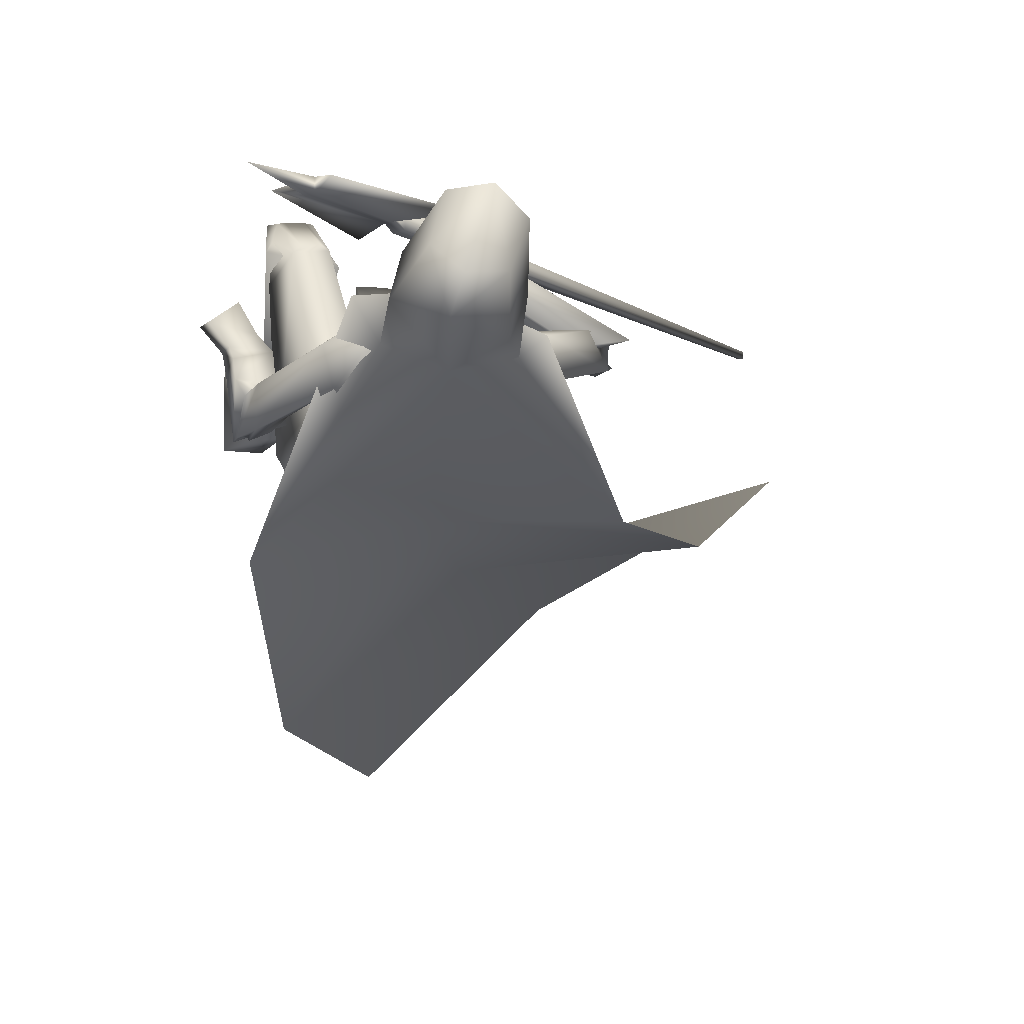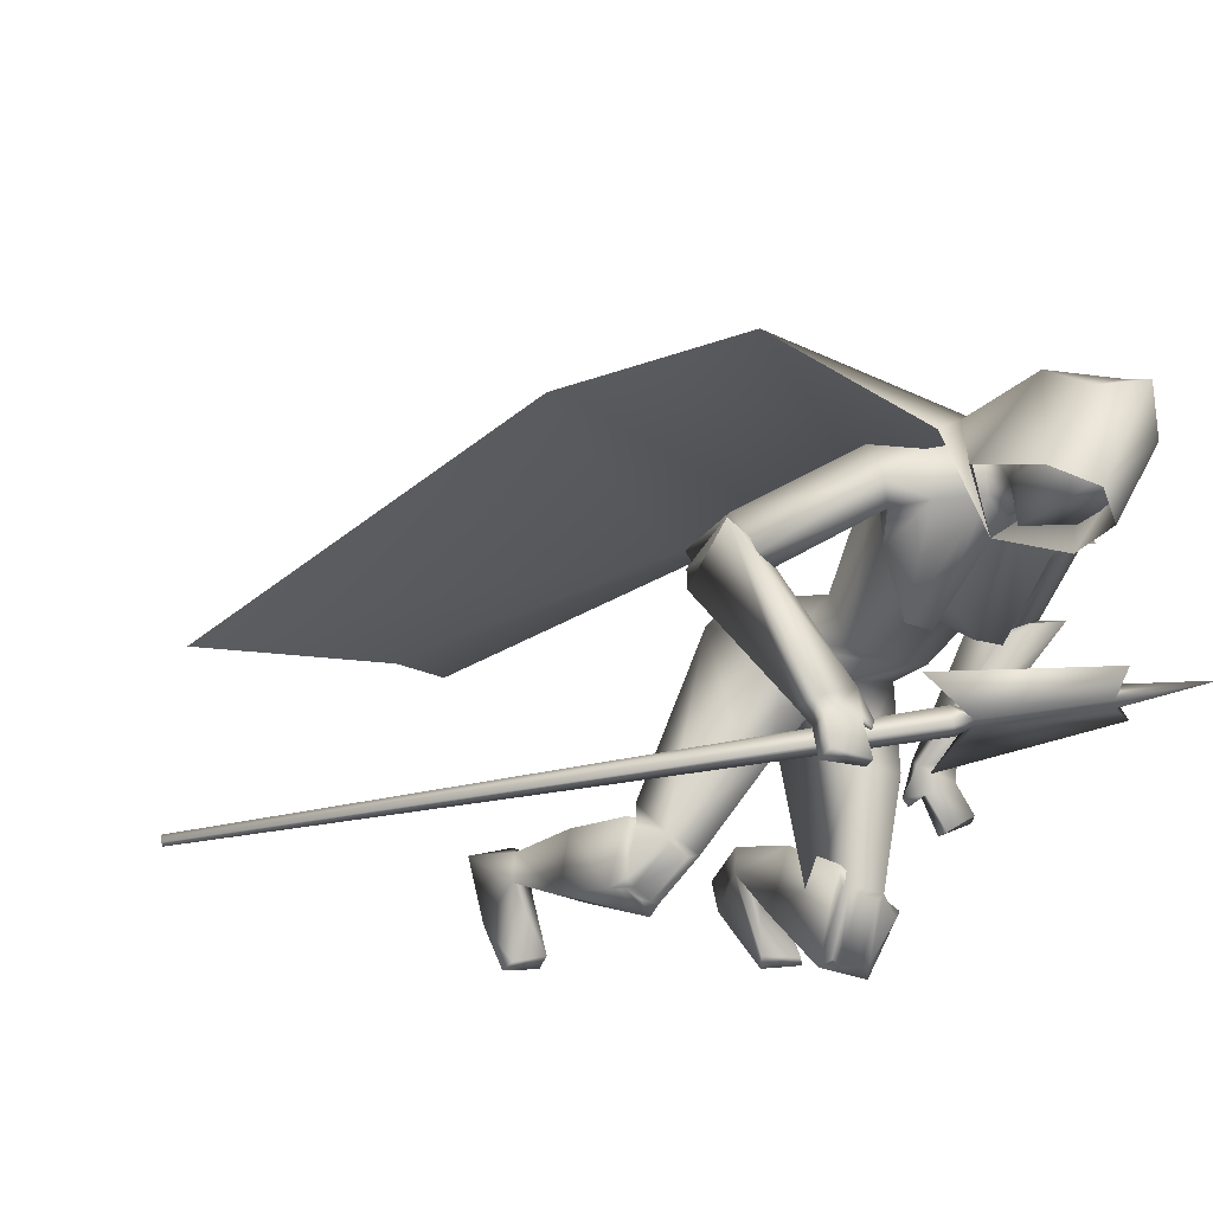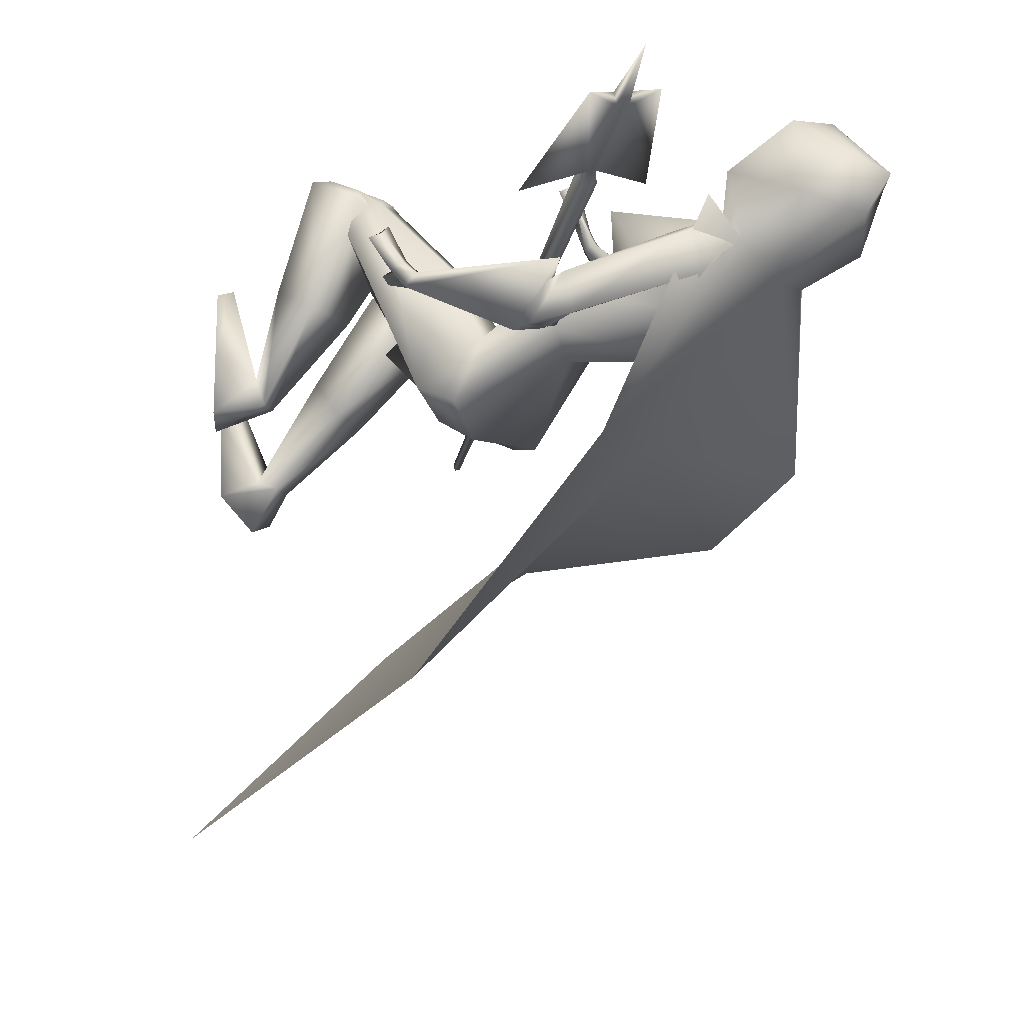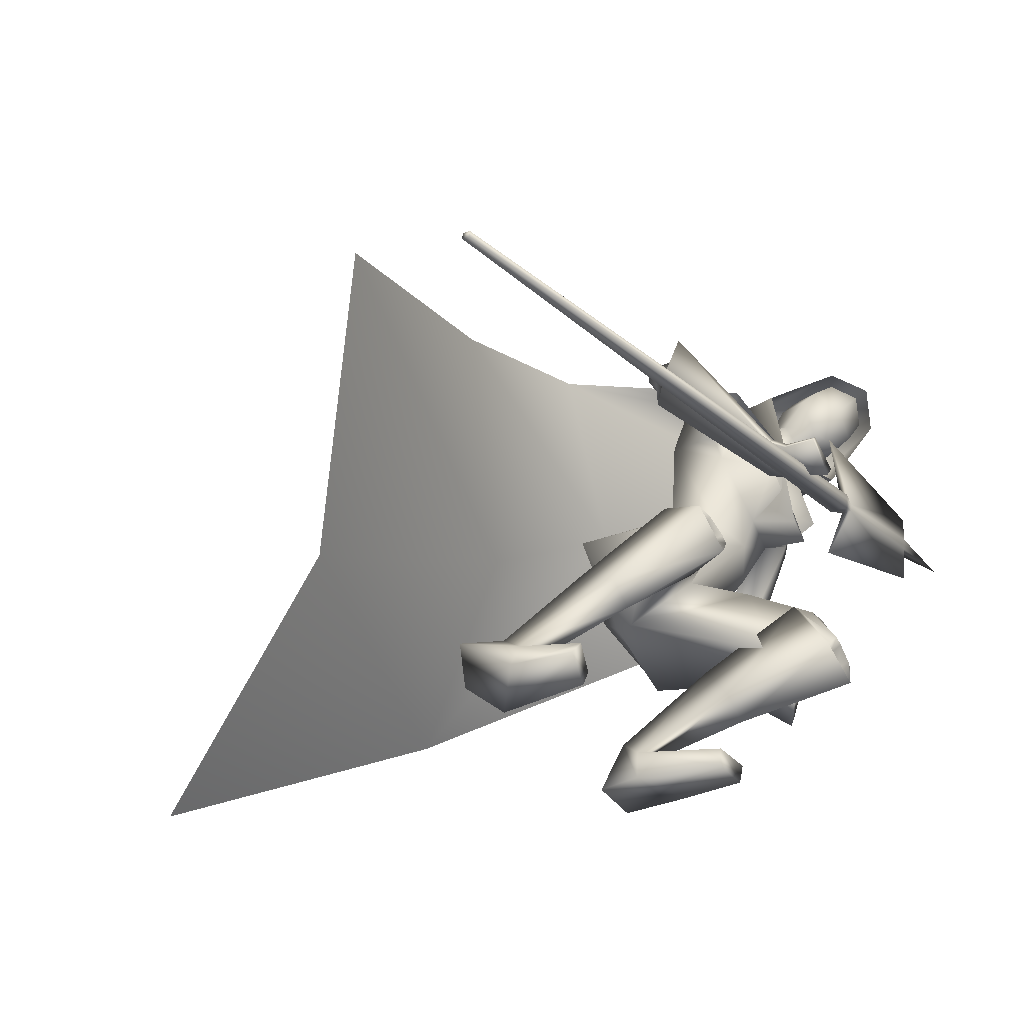
<metadata>
{"format":"obj","ext":"obj","renderer":"f3d","projection":"perspective","resolution":1024,"background":"white","views":[{"elev":3.9,"azim":135.0,"up":"+Z"},{"elev":37.7,"azim":-14.9,"up":"+Y"},{"elev":-14.3,"azim":85.7,"up":"+Z"},{"elev":-37.9,"azim":-63.6,"up":"+Y"}]}
</metadata>
<code>
o Cube_Cube.001
v -1.083 -0.2683 -0.1578
v -1.08 -0.2648 -0.1752
v -1.078 -0.2774 -0.1773
v -1.081 -0.2809 -0.1599
v 0.3385 -0.04388 0.1485
v 0.3464 -0.03488 0.1029
v 0.3526 -0.06798 0.09744
v 0.3446 -0.07698 0.1431
v 0.382 -0.06141 0.1411
v 0.3862 -0.05666 0.1171
v 0.3829 -0.03922 0.1199
v 0.3788 -0.04396 0.144
v 0.626 -0.003168 0.2009
v 0.6321 0.00376 0.1658
v 0.6368 -0.02172 0.1616
v 0.6307 -0.02865 0.1967
v 0.6462 0.07182 0.2
v 0.272 0.08627 0.1379
v 0.6753 -0.08474 0.1742
v 0.3269 -0.2091 0.08914
v 0.8186 0.01603 0.2194
v 0.6116 0.271 -0.1427
v 0.4773 0.3567 -0.159
v 0.5546 0.3252 -0.1742
v 0.5359 0.2371 -0.08232
v 0.4673 0.2809 -0.09063
v 0.6786 0.2011 -0.1591
v 0.3663 0.3546 -0.1592
v 0.627 0.165 -0.08899
v 0.3626 0.285 -0.0973
v 0.5172 0.2817 -0.2278
v 0.4349 0.1039 -0.3389
v 0.6169 0.1128 -0.2893
v 0.3213 0.2488 -0.2902
v 0.3852 -0.0021 -0.1149
v 0.5576 0.03877 -0.146
v 0.2959 0.1509 -0.1527
v 0.3324 -0.1155 -0.1239
v 0.4121 -0.1593 -0.163
v 0.2478 -0.08264 -0.1633
v 0.34 -0.09995 -0.314
v 0.45 -0.1366 -0.2744
v 0.2411 -0.03919 -0.2748
v 0.6688 -0.1412 -0.2244
v 0.04341 0.2219 -0.1108
v 0.605 -0.1679 -0.2314
v 0.03475 0.1536 -0.12
v 0.6872 -0.1257 -0.3201
v 0.01138 0.2513 -0.1994
v 0.591 -0.1402 -0.2962
v 0.03525 0.1543 -0.1918
v 0.7188 -0.1535 -0.2134
v -0.01569 0.2912 -0.1327
v 0.5954 -0.1717 -0.2237
v 0.05862 0.1983 -0.1469
v 0.6538 -0.2439 -0.3507
v -0.08292 0.1297 -0.1499
v 0.5661 -0.172 -0.3146
v 0.01956 0.138 -0.2099
v 0.3933 -0.2937 -0.2835
v 0.1593 -0.1532 -0.2811
v 0.2361 -0.3033 -0.4659
v 0.4178 -0.3537 -0.4323
v 0.1115 -0.1544 -0.4505
v 0.2544 -0.3211 -0.09617
v 0.09201 -0.2915 -0.1252
v 0.1617 -0.384 -0.3635
v 0.3827 -0.4325 -0.3936
v 0.04571 -0.1961 -0.4342
v 0.1745 -0.3762 -0.4065
v 0.261 -0.5131 0.07498
v -0.1425 -0.371 -0.05557
v 0.1893 -0.4696 0.07792
v -0.08157 -0.4206 -0.02617
v 0.1356 -0.5837 -0.002735
v -0.1191 -0.5081 -0.1416
v 0.2741 -0.5878 -0.004808
v -0.1733 -0.382 -0.1607
v 0.2136 -0.6693 0.1429
v -0.269 -0.4479 -0.0108
v 0.1137 -0.6204 0.1319
v -0.1908 -0.5252 0.009129
v 0.1779 -0.4482 0.03839
v -0.04924 -0.4555 -0.1237
v 0.2975 -0.5699 0.07408
v -0.2025 -0.3725 -0.1183
v 0.1842 -0.8782 -0.2565
v -0.4379 -0.856 -0.3868
v 0.05393 -0.8783 -0.3187
v -0.3191 -0.8837 -0.4611
v 0.06691 -0.8783 -0.4111
v -0.3353 -0.8059 -0.5466
v 0.1861 -0.8782 -0.4014
v -0.4409 -0.7678 -0.5055
v 0.0919 -0.789 -0.3312
v -0.3286 -0.7963 -0.424
v 0.1423 -0.7874 -0.3093
v -0.3715 -0.764 -0.3995
v 0.1049 -0.7511 -0.3702
v -0.3066 -0.748 -0.4432
v 0.1546 -0.7682 -0.3722
v -0.3527 -0.7244 -0.4452
v 0.168 -0.8428 -0.1107
v -0.41 -0.8292 -0.2379
v 0.08887 -0.8361 -0.13
v -0.3333 -0.8499 -0.2572
v 0.08997 -0.8782 -0.1349
v -0.3487 -0.8891 -0.2621
v 0.1757 -0.8782 -0.1221
v -0.4292 -0.8598 -0.2493
v 0.5113 -0.5133 -0.09073
v 0.1012 -0.03924 0.1538
v 0.4342 -0.5002 -0.04536
v 0.1818 -0.07953 0.161
v 0.5108 -0.5439 -0.1019
v 0.07861 -0.06261 0.1556
v 0.422 -0.5191 -0.05722
v 0.173 -0.1023 0.1537
v 0.4067 -0.4124 -0.1581
v 0.1969 -0.02581 0.02038
v 0.4985 -0.4398 -0.1731
v 0.1055 -0.005806 0.04848
v 0.5005 -0.4644 -0.2071
v 0.07288 -0.03284 0.04105
v 0.4042 -0.4198 -0.1796
v 0.1855 -0.04383 0.005789
v 0.2628 -0.2341 -0.2437
v 0.3481 -0.3709 -0.09838
v 0.01736 -0.2242 -0.1591
v 0.4148 -0.4582 -0.1188
v 0.1859 -0.04696 0.08254
v 0.488 -0.4677 -0.1464
v 0.1134 -0.02429 0.08007
v 0.4843 -0.4973 -0.1621
v 0.09123 -0.05013 0.07962
v 0.41 -0.4745 -0.1357
v 0.1751 -0.06922 0.07281
v 0.3912 -0.5097 -0.1458
v 0.1962 -0.06383 0.1003
v 0.3888 -0.5061 -0.1412
v 0.1991 -0.05882 0.1027
v 0.3832 -0.4977 -0.1623
v 0.206 -0.0625 0.08066
v 0.3804 -0.494 -0.1573
v 0.2094 -0.05735 0.08351
v 0.1499 -0.5833 -0.1756
v -0.1706 -0.6029 -0.2922
v 0.2321 -0.6619 -0.1632
v -0.2713 -0.5491 -0.3003
v 0.1474 -0.7425 -0.09792
v -0.3197 -0.6211 -0.1983
v 0.09385 -0.6993 -0.1066
v -0.2618 -0.6587 -0.1925
v 0.7038 0.1098 -0.1421
v 0.2759 0.3306 -0.1247
v 0.6474 0.09573 -0.1204
v 0.2847 0.2687 -0.1142
v 0.6054 0.1189 -0.1698
v 0.3096 0.2382 -0.1791
v 0.6987 0.137 -0.233
v 0.2746 0.3418 -0.2187
v 0.4392 0.00231 -0.02258
v 0.3536 0.04202 -0.02271
v 0.4979 -0.02169 -0.02142
v 0.2974 0.07141 -0.02172
v 0.6728 -0.18 -0.2503
v -0.0164 0.2285 -0.1317
v 0.6147 -0.1637 -0.2423
v 0.03418 0.2067 -0.1577
v 0.6706 -0.2104 -0.3397
v -0.08048 0.1666 -0.1628
v 0.5946 -0.1625 -0.3085
v 0.005192 0.1646 -0.2042
v 0.1777 -0.4835 0.06407
v -0.08237 -0.4559 -0.09525
v 0.2818 -0.5639 0.098
v -0.1915 -0.3752 -0.09134
v 0.2149 -0.6278 0.1453
v -0.23 -0.4337 -0.01469
v 0.1359 -0.5937 0.1451
v -0.1724 -0.4928 0.009548
v 0.1502 -0.6064 0.1488
v -0.189 -0.4827 0.009397
v 0.1942 -0.6253 0.1488
v -0.221 -0.4497 -0.004175
v 0.151 -0.6206 0.1217
v -0.203 -0.4966 -0.01395
v 0.188 -0.6382 0.125
v -0.2315 -0.4682 -0.02209
v 0.2033 -0.4867 0.09335
v -0.1076 -0.4153 -0.0213
v 0.2423 -0.5094 0.09204
v -0.1401 -0.388 -0.03662
v 0.6087 -0.1729 -0.3203
v -0.01505 0.1612 -0.1989
v 0.6525 -0.2004 -0.3382
v -0.0643 0.1624 -0.1751
v 0.5981 -0.1947 -0.3141
v -0.008055 0.1435 -0.1826
v 0.6348 -0.2243 -0.329
v -0.05075 0.1405 -0.1577
v 0.6227 -0.153 -0.3271
v -0.02528 0.1793 -0.2132
v 0.6673 -0.1746 -0.3456
v -0.07419 0.1845 -0.1938
v 0.4879 0.2433 -0.05672
v 0.4094 0.04989 -0.07967
v 0.5939 0.3567 -0.1232
v 0.6054 0.3103 -0.1008
v 0.542 0.367 -0.1235
v 0.682 0.4533 -0.1052
v 0.6466 0.3371 -0.005726
v 0.5326 0.4446 -0.05765
v 0.7194 0.4411 0.03218
v 0.6131 0.5414 -0.01625
v 0.6825 0.5117 0.0146
v 0.5585 0.2801 -0.008869
v 0.4816 0.3489 -0.03636
v 0.5054 0.2995 -0.01956
v 0.623 0.4041 0.122
v 0.5363 0.4859 0.08245
v 0.5756 0.4564 0.1345
v 0.5742 0.3065 0.0683
v 0.4696 0.4052 0.02063
v 0.4725 0.3009 0.03926
v 0.562 0.4583 0.1687
v 0.6018 0.3621 0.1576
v 0.4821 0.4751 0.103
v 0.7203 0.5405 -0.008697
v 0.7215 0.444 0.04539
v 0.6101 0.5491 -0.005358
v 0.5872 0.2192 0.04132
v 0.4033 0.3926 -0.04245
v 0.7103 0.4878 -0.09596
v 0.7376 0.3453 -0.06037
v 0.568 0.5054 -0.1377
v 0.4554 0.2271 -0.03168
v 0.4543 0.2281 -0.03198
v 0.5583 0.3235 -0.1971
v 0.6609 0.2347 -0.1422
v 0.4356 0.3992 -0.1704
v 0.6728 0.1632 -0.04607
v 0.3728 0.4181 -0.1261
v 0.7486 -0.07308 -0.5913
v 0.1595 0.4318 -0.5114
v 0.3785 0.07283 -0.5168
v 0.365 -0.4336 -1.024
v -0.2348 0.3024 -0.5944
v 0.04156 -0.1798 -0.6636
v -0.3292 -0.9263 -1.29
v -0.9707 -0.08623 -0.4926
v -0.5169 -0.4795 -0.8219
v 0.6856 0.3866 0.01443
v 0.5702 0.4955 -0.03815
v 0.6804 0.4796 -0.04726
v 0.6009 0.3497 0.09531
v 0.4979 0.4469 0.04837
v 0.5228 0.3831 0.09897
f 1 2 3
f 1 3 4
f 1 5 6
f 1 6 2
f 2 6 7
f 2 7 3
f 3 7 8
f 3 8 4
f 5 1 4
f 5 4 8
f 5 8 9
f 5 9 12
f 8 7 10
f 8 10 9
f 7 6 11
f 7 11 10
f 6 5 12
f 6 12 11
f 10 11 14
f 10 14 15
f 12 9 16
f 12 16 13
f 14 11 18
f 14 18 17
f 10 15 19
f 10 19 20
f 15 16 19
f 13 14 17
f 11 12 18
f 9 10 20
f 9 20 19
f 9 19 16
f 12 13 17
f 12 17 18
f 13 21 14
f 13 16 21
f 15 21 16
f 14 21 15
f 22 25 29
f 22 29 27
f 30 26 23
f 30 23 28
f 22 27 31
f 22 31 24
f 31 28 23
f 31 23 24
f 31 27 33
f 31 33 32
f 34 28 31
f 34 31 32
f 36 35 38
f 36 38 39
f 38 35 37
f 38 37 40
f 32 33 42
f 32 42 41
f 43 34 32
f 43 32 41
f 33 36 39
f 33 39 42
f 40 37 34
f 40 34 43
f 41 42 63
f 41 63 62
f 64 43 41
f 64 41 62
f 42 39 60
f 42 60 63
f 61 40 43
f 61 43 64
f 63 68 70
f 63 70 62
f 70 69 64
f 70 64 62
f 87 89 91
f 87 91 93
f 92 90 88
f 92 88 94
f 99 91 89
f 99 89 95
f 90 92 100
f 90 100 96
f 101 93 91
f 101 91 99
f 92 94 102
f 92 102 100
f 97 87 93
f 97 93 101
f 94 88 98
f 94 98 102
f 97 95 105
f 97 105 103
f 106 96 98
f 106 98 104
f 87 97 103
f 87 103 109
f 104 98 88
f 104 88 110
f 95 89 107
f 95 107 105
f 108 90 96
f 108 96 106
f 89 87 109
f 89 109 107
f 110 88 90
f 110 90 108
f 105 107 109
f 105 109 103
f 110 108 106
f 110 106 104
f 111 113 117
f 111 117 115
f 118 114 112
f 118 112 116
f 38 127 60
f 38 60 39
f 61 127 38
f 61 38 40
f 60 127 65
f 60 65 128
f 66 127 61
f 66 61 129
f 60 128 68
f 60 68 63
f 69 129 61
f 69 61 64
f 119 130 132
f 119 132 121
f 133 131 120
f 133 120 122
f 130 113 111
f 130 111 132
f 112 114 131
f 112 131 133
f 121 132 134
f 121 134 123
f 135 133 122
f 135 122 124
f 132 111 115
f 132 115 134
f 116 112 133
f 116 133 135
f 136 117 113
f 136 113 130
f 114 118 137
f 114 137 131
f 123 134 136
f 123 136 125
f 137 135 124
f 137 124 126
f 134 115 117
f 134 117 136
f 118 116 135
f 118 135 137
f 136 130 140
f 136 140 138
f 141 131 137
f 141 137 139
f 125 136 138
f 125 138 142
f 139 137 126
f 139 126 143
f 130 119 144
f 130 144 140
f 145 120 131
f 145 131 141
f 119 125 142
f 119 142 144
f 143 126 120
f 143 120 145
f 142 138 140
f 142 140 144
f 141 139 143
f 141 143 145
f 85 148 146
f 85 146 83
f 147 149 86
f 147 86 84
f 148 101 99
f 148 99 146
f 100 102 149
f 100 149 147
f 79 150 148
f 79 148 85
f 149 151 80
f 149 80 86
f 150 97 101
f 150 101 148
f 102 98 151
f 102 151 149
f 81 152 150
f 81 150 79
f 151 153 82
f 151 82 80
f 152 95 97
f 152 97 150
f 98 96 153
f 98 153 151
f 83 146 152
f 83 152 81
f 153 147 84
f 153 84 82
f 146 99 95
f 146 95 152
f 96 100 147
f 96 147 153
f 65 67 75
f 65 75 73
f 76 67 66
f 76 66 74
f 68 128 71
f 68 71 77
f 72 129 69
f 72 69 78
f 67 68 77
f 67 77 75
f 78 69 67
f 78 67 76
f 71 128 65
f 71 65 73
f 66 129 72
f 66 72 74
f 52 54 119
f 52 119 121
f 120 55 53
f 120 53 122
f 52 121 123
f 52 123 56
f 124 122 53
f 124 53 57
f 54 58 125
f 54 125 119
f 126 59 55
f 126 55 120
f 56 123 125
f 56 125 58
f 126 124 57
f 126 57 59
f 29 156 154
f 29 154 27
f 155 157 30
f 155 30 28
f 156 46 44
f 156 44 154
f 45 47 157
f 45 157 155
f 36 158 156
f 36 156 29
f 157 159 37
f 157 37 30
f 158 50 46
f 158 46 156
f 47 51 159
f 47 159 157
f 33 160 158
f 33 158 36
f 159 161 34
f 159 34 37
f 160 48 50
f 160 50 158
f 51 49 161
f 51 161 159
f 27 154 160
f 27 160 33
f 161 155 28
f 161 28 34
f 154 44 48
f 154 48 160
f 49 45 155
f 49 155 161
f 67 70 68
f 69 70 67
f 65 127 67
f 67 127 66
f 29 164 36
f 37 165 30
f 25 162 164
f 25 164 29
f 165 163 26
f 165 26 30
f 35 36 164
f 35 164 162
f 165 37 35
f 165 35 163
f 46 168 166
f 46 166 44
f 167 169 47
f 167 47 45
f 168 54 52
f 168 52 166
f 53 55 169
f 53 169 167
f 44 166 170
f 44 170 48
f 171 167 45
f 171 45 49
f 166 52 56
f 166 56 170
f 57 53 167
f 57 167 171
f 50 172 168
f 50 168 46
f 169 173 51
f 169 51 47
f 172 58 54
f 172 54 168
f 55 59 173
f 55 173 169
f 77 176 174
f 77 174 75
f 175 177 78
f 175 78 76
f 176 85 83
f 176 83 174
f 84 86 177
f 84 177 175
f 71 178 176
f 71 176 77
f 177 179 72
f 177 72 78
f 178 79 85
f 178 85 176
f 86 80 179
f 86 179 177
f 75 174 180
f 75 180 73
f 181 175 76
f 181 76 74
f 174 83 81
f 174 81 180
f 82 84 175
f 82 175 181
f 180 81 186
f 180 186 182
f 187 82 181
f 187 181 183
f 73 180 182
f 73 182 190
f 183 181 74
f 183 74 191
f 79 178 184
f 79 184 188
f 185 179 80
f 185 80 189
f 178 71 192
f 178 192 184
f 193 72 179
f 193 179 185
f 81 79 188
f 81 188 186
f 189 80 82
f 189 82 187
f 71 73 190
f 71 190 192
f 191 74 72
f 191 72 193
f 190 182 184
f 190 184 192
f 185 183 191
f 185 191 193
f 182 186 188
f 182 188 184
f 189 187 183
f 189 183 185
f 58 172 194
f 58 194 198
f 195 173 59
f 195 59 199
f 172 50 202
f 172 202 194
f 203 51 173
f 203 173 195
f 170 56 200
f 170 200 196
f 201 57 171
f 201 171 197
f 48 170 196
f 48 196 204
f 197 171 49
f 197 49 205
f 56 58 198
f 56 198 200
f 199 59 57
f 199 57 201
f 50 48 204
f 50 204 202
f 205 49 51
f 205 51 203
f 204 196 194
f 204 194 202
f 195 197 205
f 195 205 203
f 196 200 198
f 196 198 194
f 199 201 197
f 199 197 195
f 162 25 206
f 162 206 207
f 206 26 163
f 206 163 207
f 35 162 207
f 207 163 35
f 223 217 209
f 223 209 212
f 210 218 224
f 210 224 213
f 208 211 212
f 208 212 209
f 213 211 208
f 213 208 210
f 220 214 216
f 220 216 222
f 216 215 221
f 216 221 222
f 225 219 217
f 225 217 223
f 218 219 225
f 218 225 224
f 22 209 217
f 22 217 25
f 218 210 23
f 218 23 26
f 22 24 208
f 22 208 209
f 208 24 23
f 208 23 210
f 25 217 219
f 25 219 206
f 219 218 26
f 219 26 206
f 226 227 230
f 226 230 229
f 231 228 226
f 231 226 229
f 235 230 227
f 235 227 232
f 228 231 236
f 228 236 233
f 234 229 230
f 234 230 235
f 231 229 234
f 231 234 236
f 240 235 232
f 240 232 237
f 233 236 241
f 233 241 238
f 239 234 235
f 239 235 240
f 236 234 239
f 236 239 241
f 240 237 242
f 240 242 244
f 243 238 241
f 243 241 245
f 239 240 244
f 239 244 246
f 245 241 239
f 245 239 246
f 246 244 247
f 246 247 249
f 248 245 246
f 248 246 249
f 247 250 252
f 247 252 249
f 251 248 249
f 251 249 252
f 212 253 256
f 212 256 223
f 253 214 220
f 253 220 256
f 215 254 257
f 215 257 221
f 254 213 224
f 254 224 257
f 214 253 255
f 214 255 216
f 253 212 211
f 253 211 255
f 213 254 255
f 213 255 211
f 254 215 216
f 254 216 255
f 256 220 222
f 256 222 258
f 221 257 258
f 221 258 222
f 256 258 225
f 256 225 223
f 257 224 225
f 257 225 258

</code>
